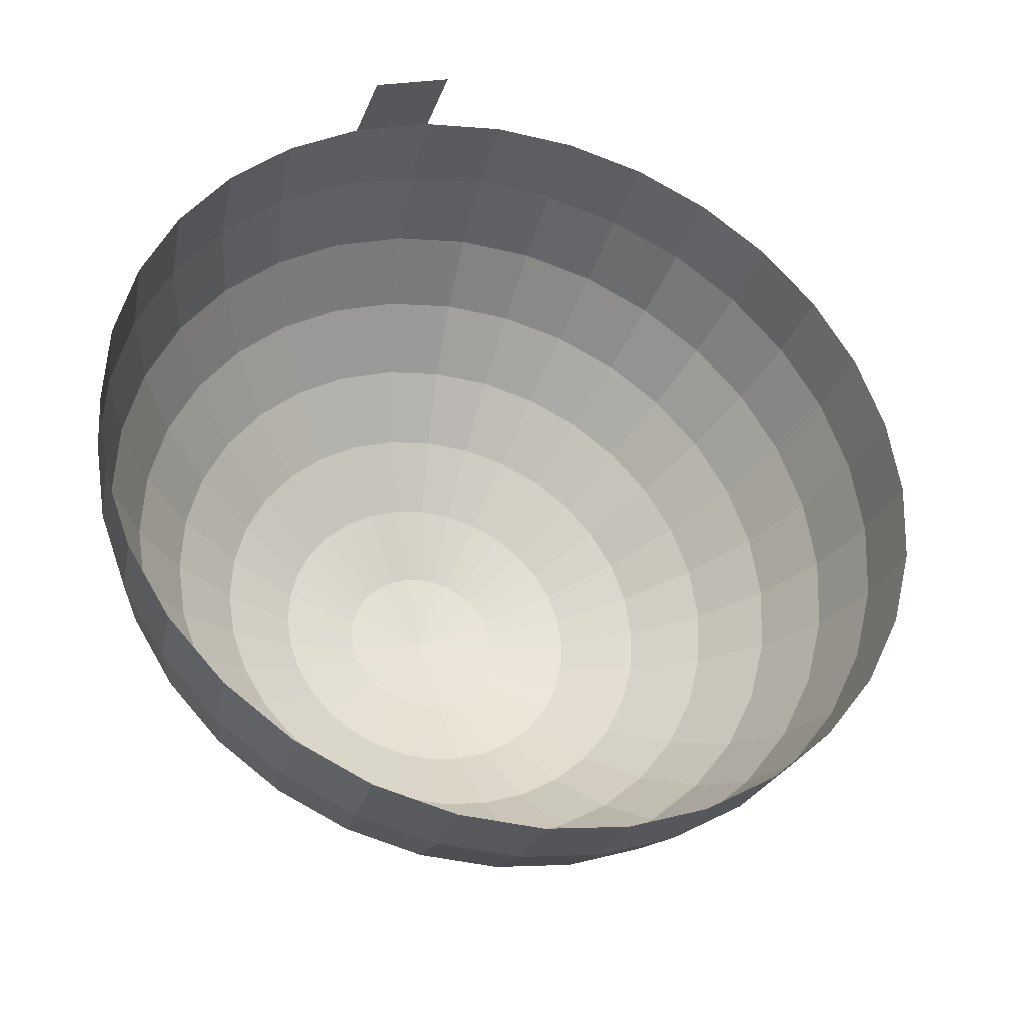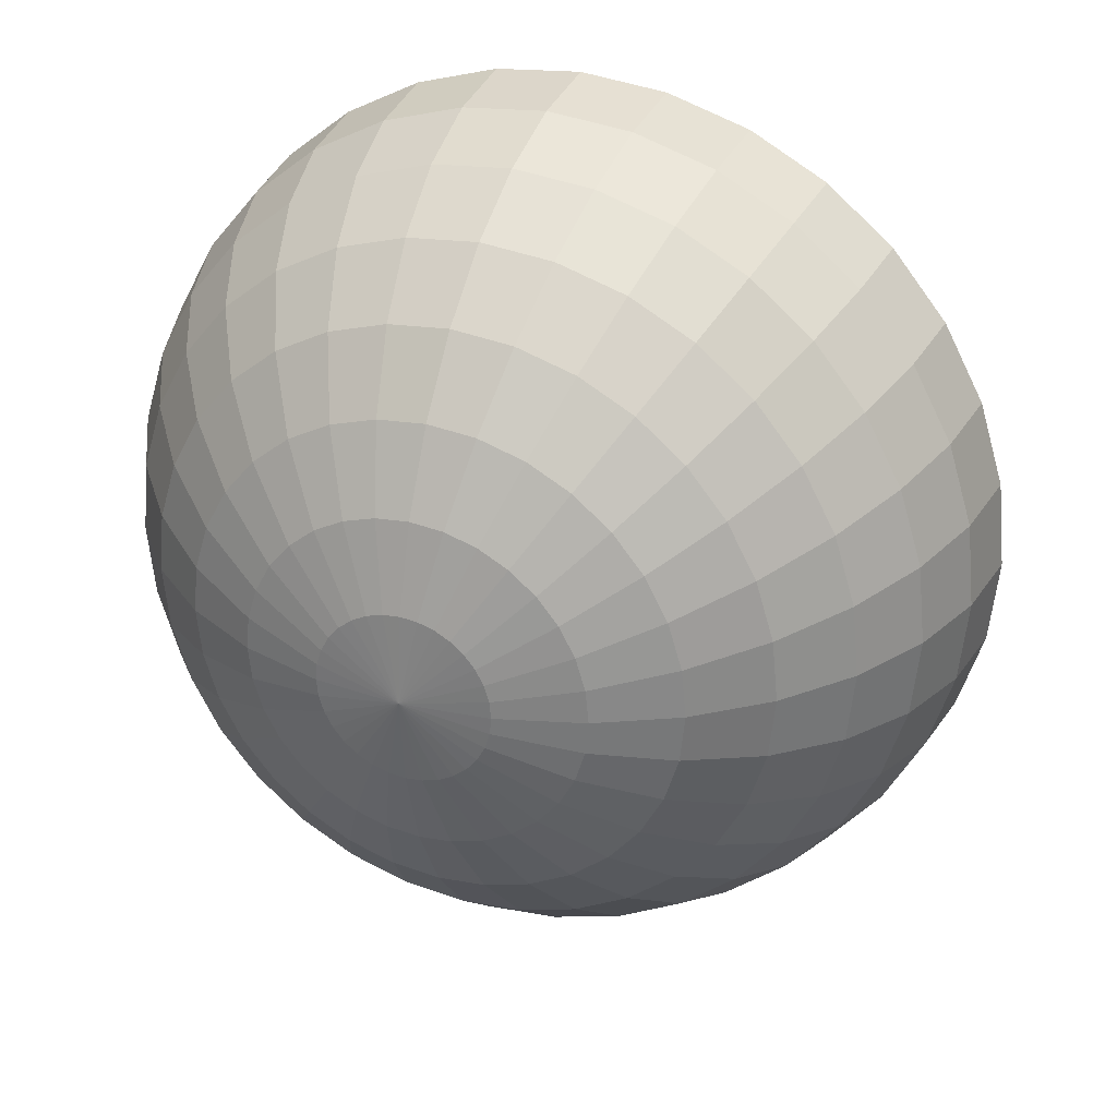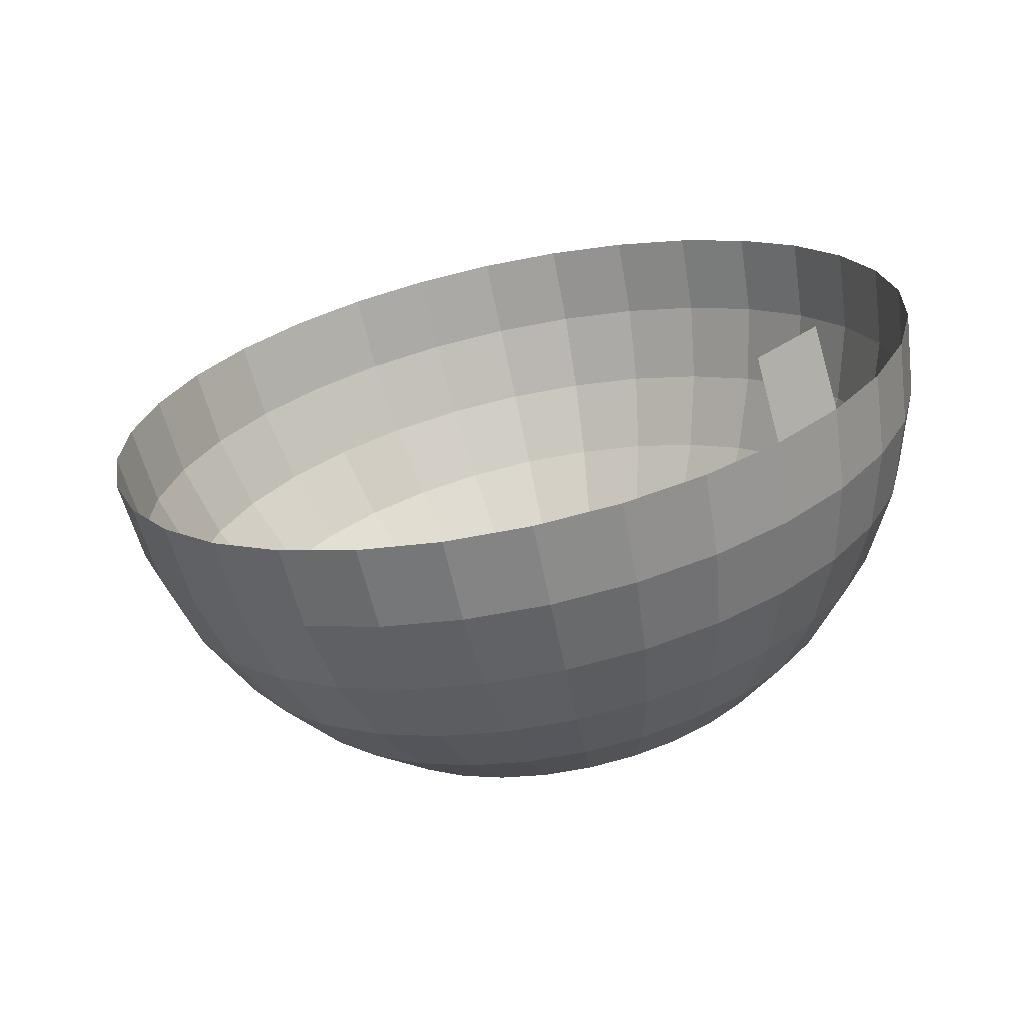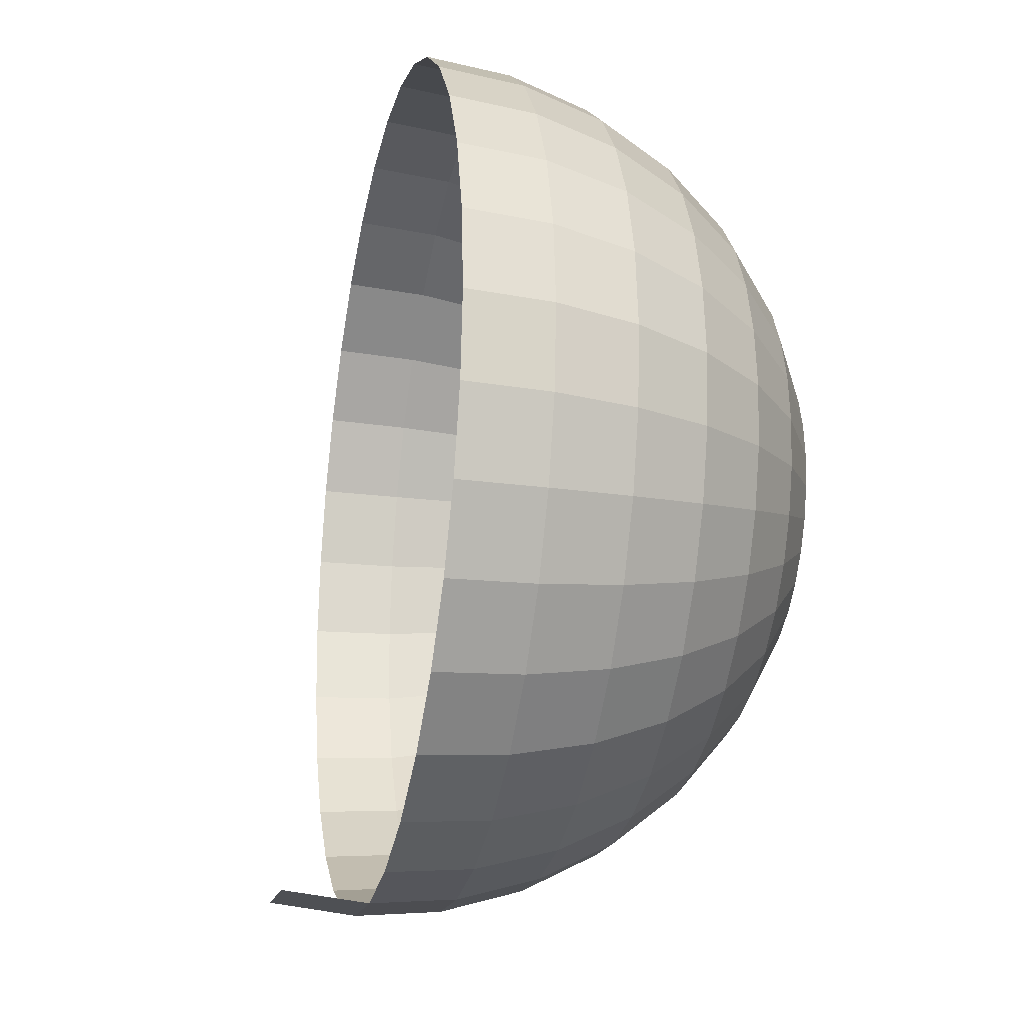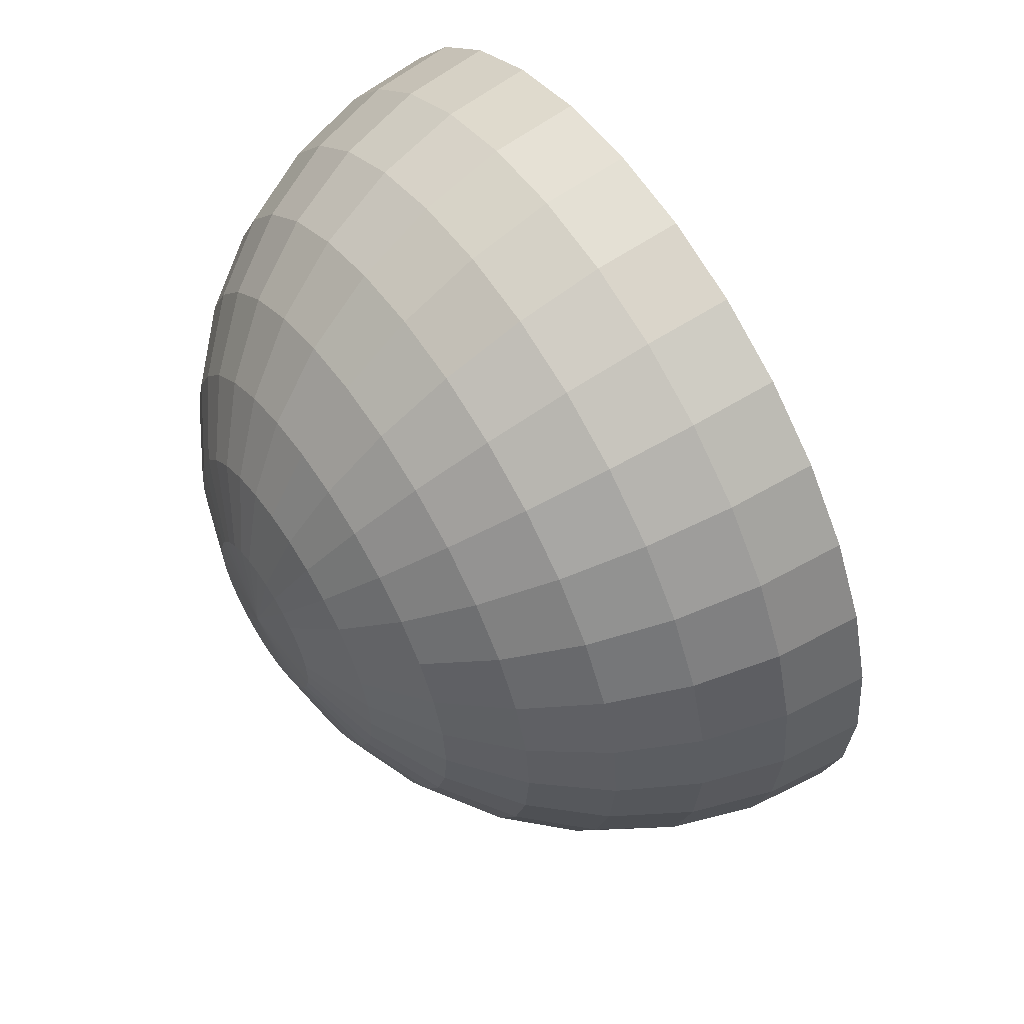
<metadata>
{"format":"obj","ext":"obj","renderer":"f3d","projection":"perspective","resolution":1024,"background":"white","views":[{"elev":64.5,"azim":-24.6,"up":"+Y"},{"elev":30.3,"azim":4.4,"up":"+Z"},{"elev":9.6,"azim":132.9,"up":"+Y"},{"elev":-23.2,"azim":-119.8,"up":"+Z"},{"elev":57.7,"azim":39.0,"up":"+Z"}]}
</metadata>
<code>
o Sphere
v 0.05823 0.3518 -0.9808
v 0 0.1656 -1
v -0.05823 -0.02055 -0.9808
v -0.2482 -0.6279 -0.5556
v 0.2408 0.2947 -0.9619
v 0.1862 0.1074 -0.9808
v 0.1244 -0.07766 -0.9619
v 0.0578 -0.2534 -0.9061
v -0.011 -0.413 -0.8155
v -0.07939 -0.5504 -0.6935
v -0.1447 -0.6603 -0.5449
v -0.2045 -0.7384 -0.3753
v -0.2564 -0.7818 -0.1913
v 0.3652 0.05143 -0.9239
v 0.3 -0.1326 -0.9061
v 0.2232 -0.3051 -0.8536
v 0.1379 -0.4596 -0.7682
v 0.04721 -0.59 -0.6533
v -0.04525 -0.6914 -0.5133
v -0.136 -0.7598 -0.3536
v -0.2215 -0.7927 -0.1802
v 0.5302 -0.000174 -0.8315
v 0.4618 -0.1832 -0.8155
v 0.3757 -0.3528 -0.7682
v 0.2751 -0.5025 -0.6913
v 0.1639 -0.6265 -0.5879
v 0.04642 -0.72 -0.4619
v -0.07284 -0.7796 -0.3182
v -0.1893 -0.8028 -0.1622
v 0.6749 -0.0454 -0.7071
v 0.6037 -0.2275 -0.6935
v 0.5093 -0.3946 -0.6533
v 0.3953 -0.5401 -0.5879
v 0.2662 -0.6585 -0.5
v 0.1268 -0.7452 -0.3928
v -0.01749 -0.7969 -0.2706
v -0.1611 -0.8116 -0.1379
v 0.7936 -0.08252 -0.5556
v 0.7201 -0.264 -0.5449
v 0.6189 -0.4289 -0.5133
v 0.494 -0.5709 -0.4619
v 0.3501 -0.6847 -0.3928
v 0.1927 -0.7658 -0.3087
v 0.02793 -0.8111 -0.2126
v -0.1379 -0.8188 -0.1084
v 0.8818 -0.1101 -0.3827
v 0.8066 -0.291 -0.3753
v 0.7004 -0.4544 -0.3536
v 0.5673 -0.5939 -0.3182
v 0.4125 -0.7042 -0.2706
v 0.2417 -0.7811 -0.2126
v 0.06168 -0.8216 -0.1464
v -0.1207 -0.8242 -0.07466
v 0.9361 -0.1271 -0.1951
v 0.8599 -0.3077 -0.1913
v 0.7506 -0.47 -0.1802
v 0.6125 -0.608 -0.1622
v 0.4509 -0.7162 -0.1379
v 0.2719 -0.7906 -0.1084
v 0.08247 -0.8281 -0.07466
v -0.1101 -0.8275 -0.03806
v 0.9544 -0.1328 0
v 0.8779 -0.3133 0
v 0.7675 -0.4753 0
v 0.6277 -0.6128 0
v 0.4638 -0.7203 0
v 0.2821 -0.7937 0
v 0.08949 -0.8303 0
v -0.1065 -0.8287 0
v 0.9361 -0.1271 0.1951
v 0.8599 -0.3077 0.1913
v 0.7506 -0.47 0.1802
v 0.6125 -0.608 0.1622
v 0.4509 -0.7162 0.1379
v 0.2719 -0.7906 0.1084
v 0.08247 -0.8281 0.07466
v -0.1101 -0.8275 0.03806
v 0.8818 -0.1101 0.3827
v 0.8066 -0.291 0.3753
v 0.7004 -0.4544 0.3536
v 0.5673 -0.5939 0.3182
v 0.4125 -0.7042 0.2706
v 0.2417 -0.7811 0.2126
v 0.06168 -0.8216 0.1464
v -0.1207 -0.8242 0.07466
v 0.7936 -0.08252 0.5556
v 0.7201 -0.264 0.5449
v 0.6189 -0.4289 0.5133
v 0.494 -0.5709 0.4619
v 0.3501 -0.6847 0.3928
v 0.1927 -0.7658 0.3087
v 0.02793 -0.8111 0.2126
v -0.1379 -0.8188 0.1084
v 0.6749 -0.0454 0.7071
v 0.6037 -0.2275 0.6935
v 0.5093 -0.3946 0.6533
v 0.3953 -0.5401 0.5879
v 0.2662 -0.6585 0.5
v 0.1268 -0.7452 0.3928
v -0.01749 -0.7969 0.2706
v -0.1611 -0.8116 0.1379
v 0.5302 -0.000174 0.8315
v 0.4618 -0.1832 0.8155
v 0.3757 -0.3528 0.7682
v 0.2751 -0.5025 0.6913
v 0.1639 -0.6265 0.5879
v 0.04642 -0.72 0.4619
v -0.07284 -0.7796 0.3182
v -0.1893 -0.8028 0.1622
v -0.2985 -0.7888 0
v 0.3652 0.05143 0.9239
v 0.3 -0.1326 0.9061
v 0.2232 -0.3051 0.8536
v 0.1379 -0.4596 0.7682
v 0.04721 -0.59 0.6533
v -0.04525 -0.6914 0.5133
v -0.136 -0.7598 0.3536
v -0.2215 -0.7927 0.1802
v 0.1862 0.1074 0.9808
v 0.1244 -0.07766 0.9619
v 0.0578 -0.2534 0.9061
v -0.011 -0.413 0.8155
v -0.07939 -0.5504 0.6935
v -0.1447 -0.6603 0.5449
v -0.2045 -0.7384 0.3753
v -0.2564 -0.7818 0.1913
v -0 0.1656 1
v -0.05823 -0.02055 0.9808
v -0.1142 -0.1996 0.9239
v -0.1658 -0.3646 0.8315
v -0.2111 -0.5092 0.7071
v -0.2482 -0.6279 0.5556
v -0.2758 -0.7161 0.3827
v -0.2927 -0.7704 0.1951
v -0.1862 0.2239 0.9808
v -0.2408 0.03656 0.9619
v -0.2862 -0.1458 0.9061
v -0.3206 -0.3162 0.8155
v -0.3427 -0.4681 0.6935
v -0.3516 -0.5956 0.5449
v -0.347 -0.6938 0.3753
v -0.3291 -0.7591 0.1913
v -0.3652 0.2799 0.9239
v -0.4165 0.09148 0.9061
v -0.4517 -0.09406 0.8536
v -0.4695 -0.2696 0.7682
v -0.4693 -0.4285 0.6533
v -0.4511 -0.5645 0.5133
v -0.4155 -0.6724 0.3536
v -0.364 -0.7481 0.1802
v -0.5302 0.3315 0.8315
v -0.5783 0.1421 0.8155
v -0.6041 -0.04639 0.7682
v -0.6067 -0.2267 0.6913
v -0.586 -0.392 0.5879
v -0.5428 -0.5358 0.4619
v -0.4787 -0.6527 0.3182
v -0.3962 -0.7381 0.1622
v -0.6749 0.3767 0.7071
v -0.7201 0.1864 0.6935
v -0.7377 -0.004604 0.6533
v -0.727 -0.1891 0.5879
v -0.6883 -0.36 0.5
v -0.6231 -0.5107 0.3928
v -0.534 -0.6354 0.2706
v -0.4244 -0.7293 0.1379
v -0.7936 0.4138 0.5556
v -0.8366 0.2229 0.5449
v -0.8474 0.02969 0.5133
v -0.8257 -0.1583 0.4619
v -0.7722 -0.3337 0.3928
v -0.6891 -0.49 0.3087
v -0.5794 -0.6211 0.2126
v -0.4476 -0.722 0.1084
v -0.8818 0.4414 0.3827
v -0.9231 0.2499 0.3753
v -0.9289 0.05517 0.3536
v -0.899 -0.1353 0.3182
v -0.8346 -0.3142 0.2706
v -0.7381 -0.4747 0.2126
v -0.6132 -0.6106 0.1464
v -0.4648 -0.7166 0.07466
v -0.9361 0.4584 0.1951
v -0.9763 0.2666 0.1913
v -0.979 0.07086 0.1802
v -0.9441 -0.1212 0.1622
v -0.873 -0.3022 0.1379
v -0.7682 -0.4653 0.1084
v -0.634 -0.6041 0.07466
v -0.4754 -0.7133 0.03806
v -0.9544 0.4641 0
v -0.9943 0.2722 0
v -0.996 0.07616 0
v -0.9594 -0.1164 0
v -0.8859 -0.2982 0
v -0.7784 -0.4621 0
v -0.641 -0.6019 0
v -0.4789 -0.7122 0
v -0.9361 0.4584 -0.1951
v -0.9763 0.2666 -0.1913
v -0.979 0.07086 -0.1802
v -0.9441 -0.1212 -0.1622
v -0.873 -0.3022 -0.1379
v -0.7682 -0.4653 -0.1084
v -0.634 -0.6041 -0.07466
v -0.4754 -0.7133 -0.03806
v -0.8818 0.4414 -0.3827
v -0.9231 0.2499 -0.3753
v -0.9289 0.05517 -0.3536
v -0.899 -0.1353 -0.3182
v -0.8346 -0.3142 -0.2706
v -0.7381 -0.4747 -0.2126
v -0.6132 -0.6106 -0.1464
v -0.4648 -0.7166 -0.07466
v -0.7936 0.4138 -0.5556
v -0.8366 0.2229 -0.5449
v -0.8474 0.02969 -0.5133
v -0.8257 -0.1583 -0.4619
v -0.7722 -0.3337 -0.3928
v -0.6891 -0.49 -0.3087
v -0.5794 -0.6211 -0.2126
v -0.4476 -0.722 -0.1084
v -0.6749 0.3767 -0.7071
v -0.7201 0.1864 -0.6935
v -0.7377 -0.004604 -0.6533
v -0.727 -0.1891 -0.5879
v -0.6883 -0.36 -0.5
v -0.6231 -0.5107 -0.3928
v -0.534 -0.6354 -0.2706
v -0.4244 -0.7293 -0.1379
v -0.5302 0.3315 -0.8315
v -0.5783 0.1421 -0.8155
v -0.6041 -0.04639 -0.7682
v -0.6067 -0.2267 -0.6913
v -0.586 -0.392 -0.5879
v -0.5428 -0.5358 -0.4619
v -0.4787 -0.6527 -0.3182
v -0.3962 -0.7381 -0.1622
v -0.3652 0.2799 -0.9239
v -0.4165 0.09148 -0.9061
v -0.4517 -0.09406 -0.8536
v -0.4695 -0.2696 -0.7682
v -0.4693 -0.4285 -0.6533
v -0.4511 -0.5645 -0.5133
v -0.4155 -0.6724 -0.3536
v -0.364 -0.7481 -0.1802
v -0.1862 0.2239 -0.9808
v -0.2408 0.03656 -0.9619
v -0.2862 -0.1458 -0.9061
v -0.3206 -0.3162 -0.8155
v -0.3427 -0.4681 -0.6935
v -0.3516 -0.5956 -0.5449
v -0.347 -0.6938 -0.3753
v -0.3291 -0.7591 -0.1913
v -0.1142 -0.1996 -0.9239
v -0.1658 -0.3646 -0.8315
v -0.2111 -0.5092 -0.7071
v -0.2758 -0.7161 -0.3827
v -0.2927 -0.7704 -0.1951
f 257 256 9 10
f 4 257 10 11
f 258 4 11 12
f 259 258 12 13
f 2 1 5 6
f 110 259 13
f 3 2 6 7
f 255 3 7 8
f 256 255 8 9
f 8 7 15 16
f 9 8 16 17
f 10 9 17 18
f 11 10 18 19
f 12 11 19 20
f 13 12 20 21
f 110 13 21
f 7 6 14 15
f 20 19 27 28
f 21 20 28 29
f 110 21 29
f 15 14 22 23
f 16 15 23 24
f 17 16 24 25
f 18 17 25 26
f 19 18 26 27
f 25 24 32 33
f 26 25 33 34
f 27 26 34 35
f 28 27 35 36
f 29 28 36 37
f 110 29 37
f 23 22 30 31
f 24 23 31 32
f 37 36 44 45
f 110 37 45
f 31 30 38 39
f 32 31 39 40
f 33 32 40 41
f 34 33 41 42
f 35 34 42 43
f 36 35 43 44
f 42 41 49 50
f 43 42 50 51
f 44 43 51 52
f 45 44 52 53
f 110 45 53
f 39 38 46 47
f 40 39 47 48
f 41 40 48 49
f 110 53 61
f 47 46 54 55
f 48 47 55 56
f 49 48 56 57
f 50 49 57 58
f 51 50 58 59
f 52 51 59 60
f 53 52 60 61
f 58 57 65 66
f 59 58 66 67
f 60 59 67 68
f 61 60 68 69
f 110 61 69
f 55 54 62 63
f 56 55 63 64
f 57 56 64 65
f 110 69 77
f 63 62 70 71
f 64 63 71 72
f 65 64 72 73
f 66 65 73 74
f 67 66 74 75
f 68 67 75 76
f 69 68 76 77
f 75 74 82 83
f 76 75 83 84
f 77 76 84 85
f 110 77 85
f 71 70 78 79
f 72 71 79 80
f 73 72 80 81
f 74 73 81 82
f 79 78 86 87
f 80 79 87 88
f 81 80 88 89
f 82 81 89 90
f 83 82 90 91
f 84 83 91 92
f 85 84 92 93
f 110 85 93
f 91 90 98 99
f 92 91 99 100
f 93 92 100 101
f 110 93 101
f 87 86 94 95
f 88 87 95 96
f 89 88 96 97
f 90 89 97 98
f 96 95 103 104
f 97 96 104 105
f 98 97 105 106
f 99 98 106 107
f 100 99 107 108
f 101 100 108 109
f 110 101 109
f 95 94 102 103
f 108 107 116 117
f 109 108 117 118
f 110 109 118
f 103 102 111 112
f 104 103 112 113
f 105 104 113 114
f 106 105 114 115
f 107 106 115 116
f 114 113 121 122
f 115 114 122 123
f 116 115 123 124
f 117 116 124 125
f 118 117 125 126
f 110 118 126
f 112 111 119 120
f 113 112 120 121
f 126 125 133 134
f 110 126 134
f 120 119 127 128
f 121 120 128 129
f 122 121 129 130
f 123 122 130 131
f 124 123 131 132
f 125 124 132 133
f 130 129 137 138
f 131 130 138 139
f 132 131 139 140
f 133 132 140 141
f 134 133 141 142
f 110 134 142
f 128 127 135 136
f 129 128 136 137
f 142 141 149 150
f 110 142 150
f 136 135 143 144
f 137 136 144 145
f 138 137 145 146
f 139 138 146 147
f 140 139 147 148
f 141 140 148 149
f 147 146 154 155
f 148 147 155 156
f 149 148 156 157
f 150 149 157 158
f 110 150 158
f 144 143 151 152
f 145 144 152 153
f 146 145 153 154
f 110 158 166
f 152 151 159 160
f 153 152 160 161
f 154 153 161 162
f 155 154 162 163
f 156 155 163 164
f 157 156 164 165
f 158 157 165 166
f 163 162 170 171
f 164 163 171 172
f 165 164 172 173
f 166 165 173 174
f 110 166 174
f 160 159 167 168
f 161 160 168 169
f 162 161 169 170
f 110 174 182
f 168 167 175 176
f 169 168 176 177
f 170 169 177 178
f 171 170 178 179
f 172 171 179 180
f 173 172 180 181
f 174 173 181 182
f 180 179 187 188
f 181 180 188 189
f 182 181 189 190
f 110 182 190
f 176 175 183 184
f 177 176 184 185
f 178 177 185 186
f 179 178 186 187
f 185 184 192 193
f 186 185 193 194
f 187 186 194 195
f 188 187 195 196
f 189 188 196 197
f 190 189 197 198
f 110 190 198
f 184 183 191 192
f 197 196 204 205
f 198 197 205 206
f 110 198 206
f 192 191 199 200
f 193 192 200 201
f 194 193 201 202
f 195 194 202 203
f 196 195 203 204
f 201 200 208 209
f 202 201 209 210
f 203 202 210 211
f 204 203 211 212
f 205 204 212 213
f 206 205 213 214
f 110 206 214
f 200 199 207 208
f 213 212 220 221
f 214 213 221 222
f 110 214 222
f 208 207 215 216
f 209 208 216 217
f 210 209 217 218
f 211 210 218 219
f 212 211 219 220
f 218 217 225 226
f 219 218 226 227
f 220 219 227 228
f 221 220 228 229
f 222 221 229 230
f 110 222 230
f 216 215 223 224
f 217 216 224 225
f 230 229 237 238
f 110 230 238
f 224 223 231 232
f 225 224 232 233
f 226 225 233 234
f 227 226 234 235
f 228 227 235 236
f 229 228 236 237
f 234 233 241 242
f 235 234 242 243
f 236 235 243 244
f 237 236 244 245
f 238 237 245 246
f 110 238 246
f 232 231 239 240
f 233 232 240 241
f 246 245 253 254
f 110 246 254
f 240 239 247 248
f 241 240 248 249
f 242 241 249 250
f 243 242 250 251
f 244 243 251 252
f 245 244 252 253
f 251 250 256 257
f 252 251 257 4
f 253 252 4 258
f 254 253 258 259
f 110 254 259
f 248 247 2 3
f 249 248 3 255
f 250 249 255 256

</code>
